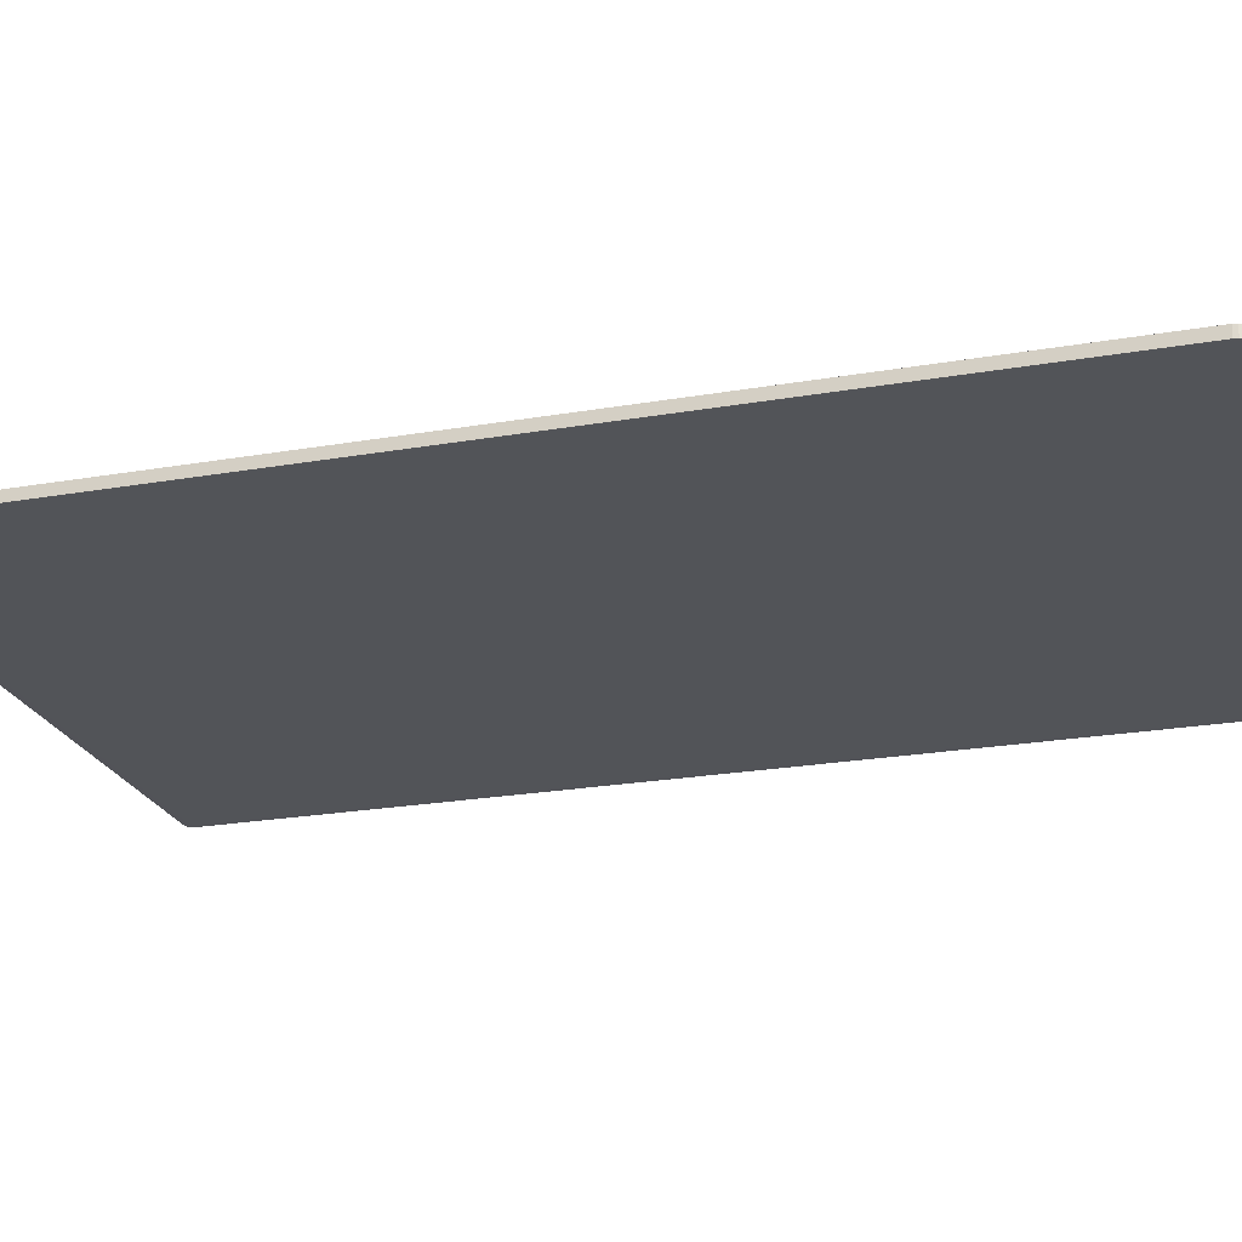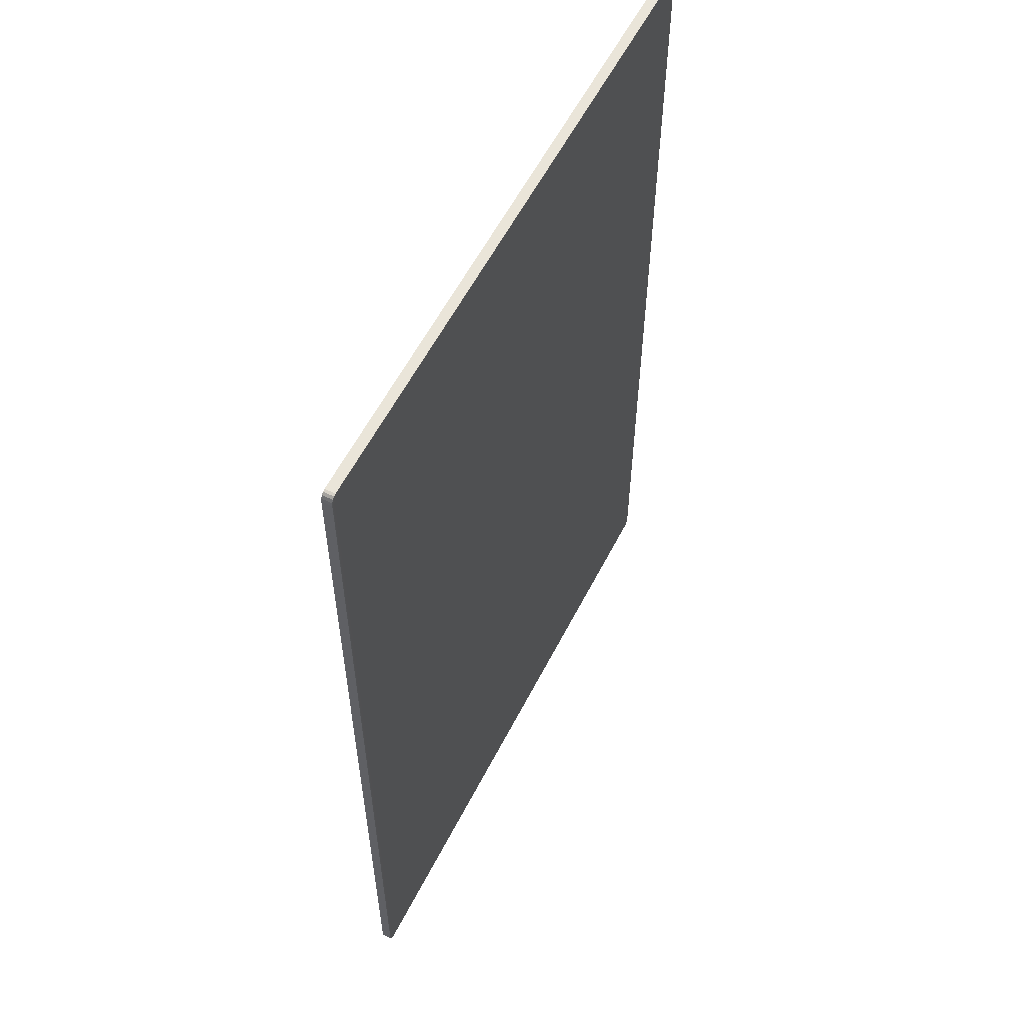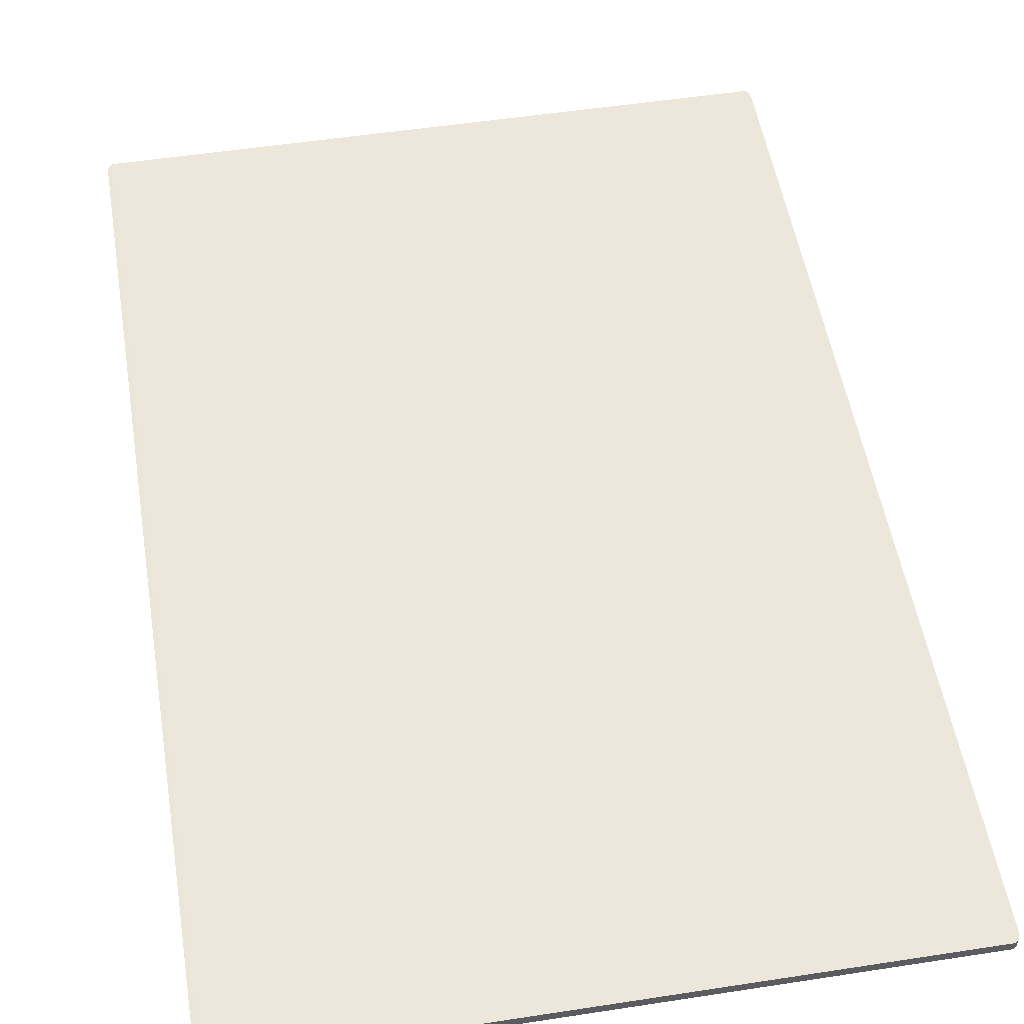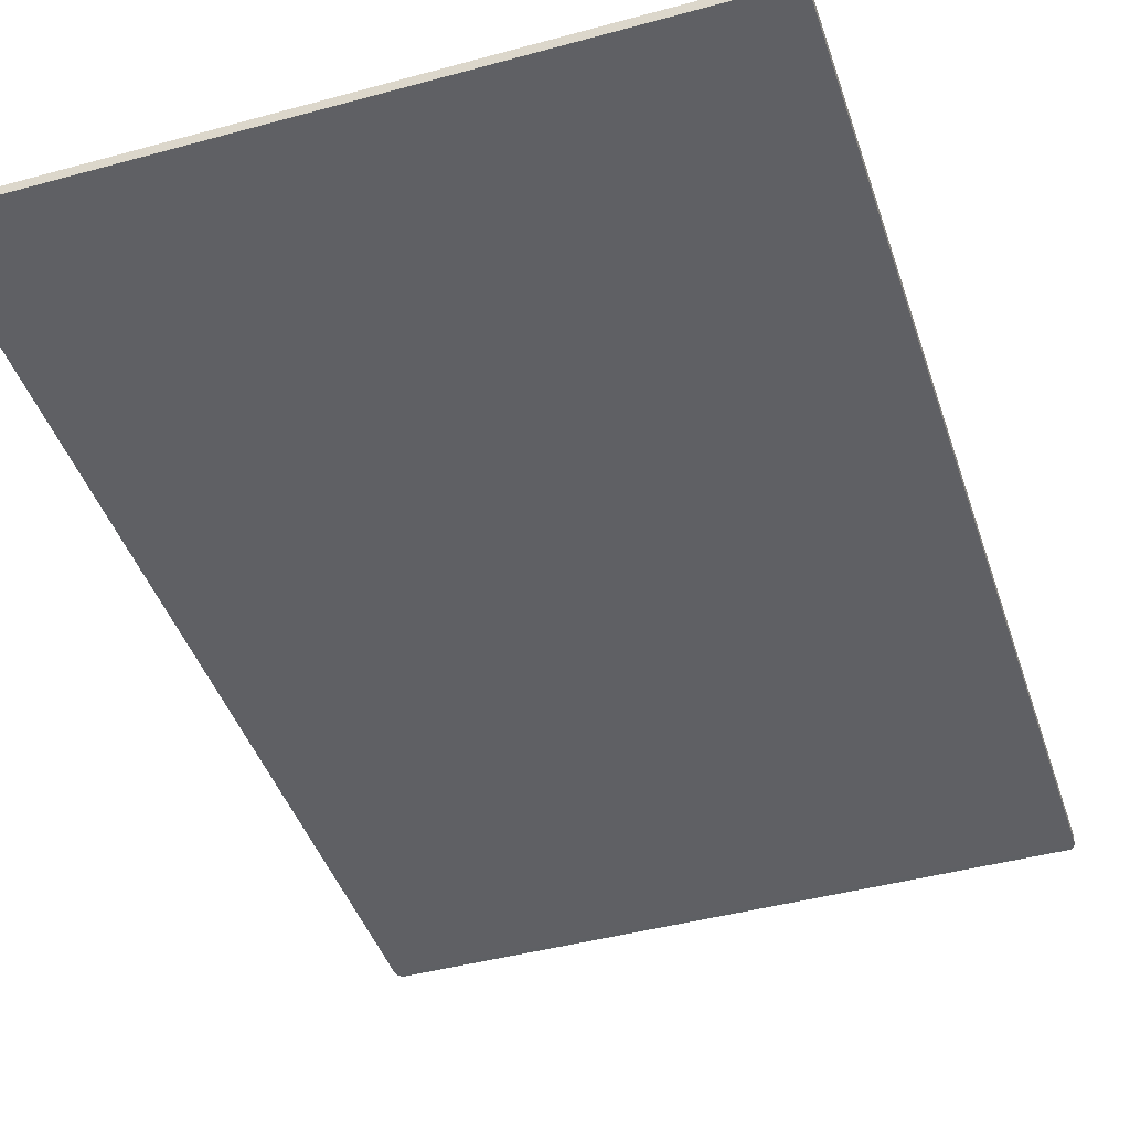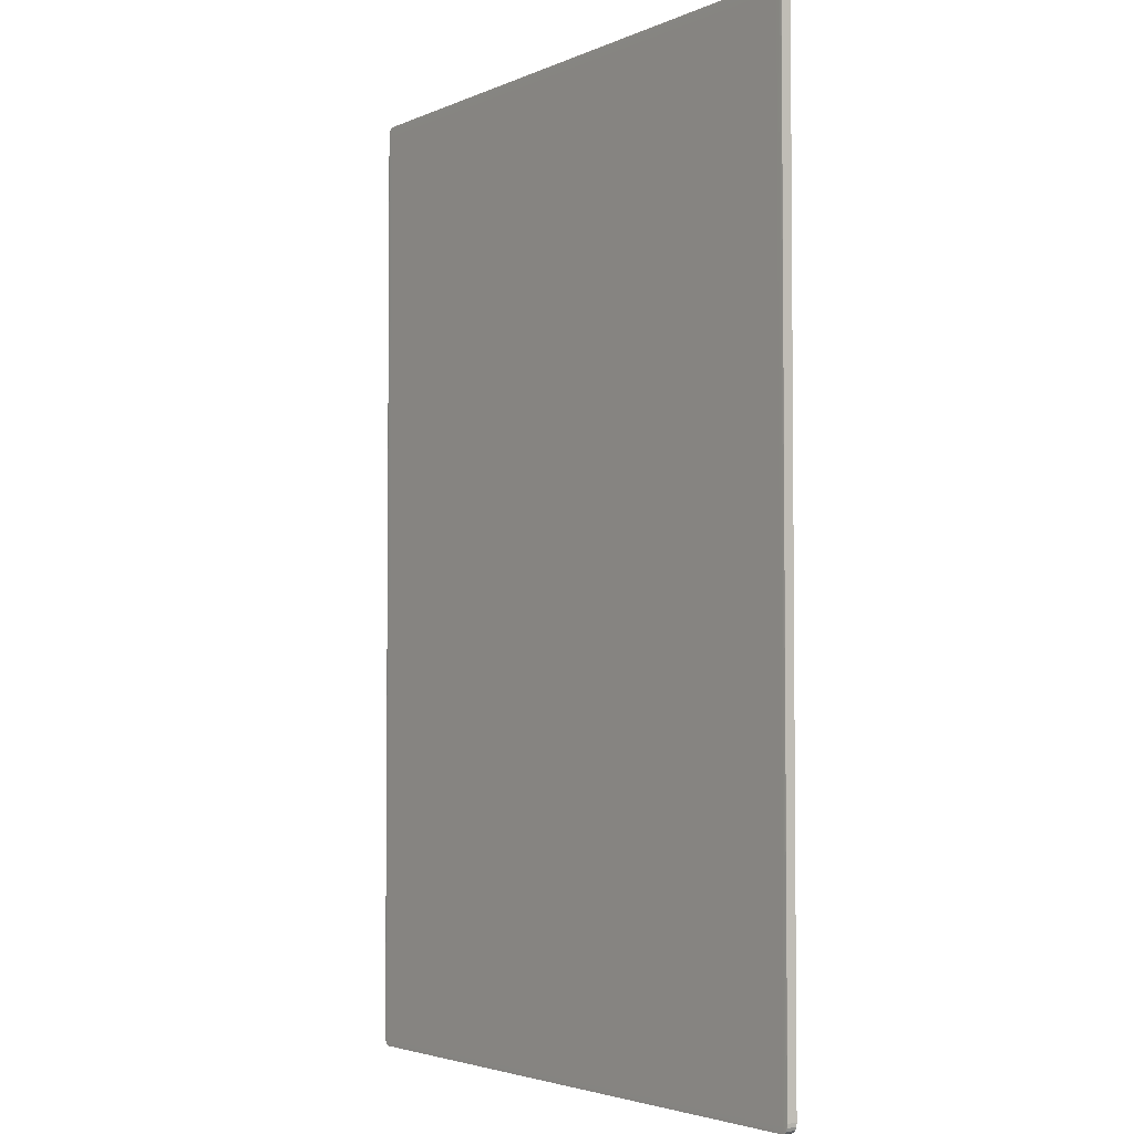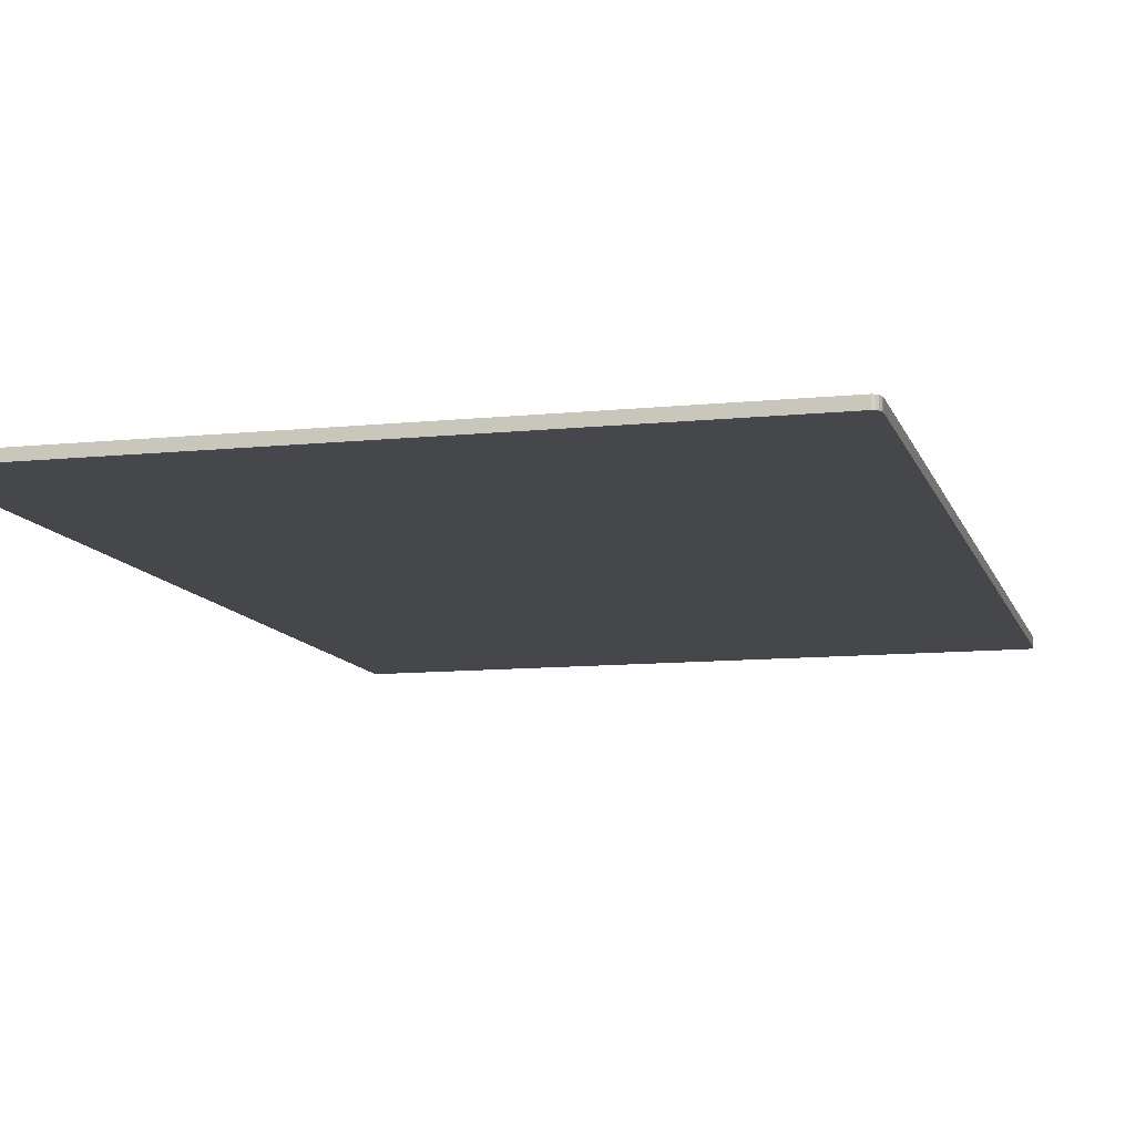
<metadata>
{"format":"obj","ext":"obj","renderer":"f3d","projection":"perspective","resolution":1024,"background":"white","views":[{"elev":-22.8,"azim":106.6,"up":"+Z"},{"elev":58.2,"azim":117.0,"up":"+Y"},{"elev":52.5,"azim":170.6,"up":"+Z"},{"elev":-43.4,"azim":-162.1,"up":"+Z"},{"elev":-3.4,"azim":54.8,"up":"+Y"},{"elev":-10.5,"azim":-165.4,"up":"+Z"}]}
</metadata>
<code>
o Cube.001
v 1.396 4.649 -0.02296
v 1.396 4.693 -0.02251
v 1.425 4.649 -0.02251
v 1.396 4.666 -0.02293
v 1.396 4.68 -0.02283
v 1.407 4.649 -0.02293
v 1.407 4.666 -0.02289
v 1.407 4.678 -0.02281
v 1.412 4.674 -0.02277
v 1.407 4.689 -0.02251
v 1.416 4.68 -0.02251
v 1.396 4.689 -0.02268
v 1.407 4.685 -0.02269
v 1.415 4.678 -0.02268
v 1.423 4.649 -0.02268
v 1.416 4.649 -0.02283
v 1.423 4.666 -0.02251
v 1.42 4.666 -0.02269
v 1.415 4.665 -0.02281
v 1.396 0.324 -0.02251
v 1.396 0.3677 -0.02296
v 1.425 0.3677 -0.02251
v 1.396 0.3274 -0.02268
v 1.396 0.3368 -0.02283
v 1.407 0.3274 -0.02251
v 1.407 0.3314 -0.02269
v 1.407 0.3391 -0.02281
v 1.412 0.3425 -0.02277
v 1.407 0.3677 -0.02293
v 1.416 0.3677 -0.02283
v 1.396 0.351 -0.02293
v 1.407 0.3506 -0.02289
v 1.415 0.3515 -0.02281
v 1.423 0.351 -0.02251
v 1.416 0.3368 -0.02251
v 1.423 0.3677 -0.02268
v 1.42 0.3506 -0.02269
v 1.415 0.3391 -0.02268
v 1.425 4.649 0.02251
v 1.396 4.693 0.02251
v 1.396 4.649 0.02296
v 1.423 4.666 0.02251
v 1.416 4.68 0.02251
v 1.423 4.649 0.02268
v 1.42 4.666 0.02269
v 1.415 4.678 0.02268
v 1.412 4.674 0.02277
v 1.396 4.689 0.02268
v 1.396 4.68 0.02283
v 1.407 4.689 0.02251
v 1.407 4.685 0.02269
v 1.407 4.678 0.02281
v 1.407 4.649 0.02293
v 1.416 4.649 0.02283
v 1.396 4.666 0.02293
v 1.407 4.666 0.02289
v 1.415 4.665 0.02281
v 1.425 0.3677 0.02251
v 1.396 0.3677 0.02296
v 1.396 0.324 0.02251
v 1.423 0.3677 0.02268
v 1.416 0.3677 0.02283
v 1.423 0.351 0.02251
v 1.42 0.3506 0.02269
v 1.415 0.3515 0.02281
v 1.412 0.3425 0.02277
v 1.396 0.351 0.02293
v 1.396 0.3368 0.02283
v 1.407 0.3677 0.02293
v 1.407 0.3506 0.02289
v 1.407 0.3391 0.02281
v 1.407 0.3274 0.02251
v 1.416 0.3368 0.02251
v 1.396 0.3274 0.02268
v 1.407 0.3314 0.02269
v 1.415 0.3391 0.02268
v -1.449 4.649 -0.02296
v -1.479 4.649 -0.02251
v -1.449 4.693 -0.02251
v -1.461 4.649 -0.02293
v -1.47 4.649 -0.02283
v -1.449 4.666 -0.02293
v -1.461 4.666 -0.02289
v -1.469 4.665 -0.02281
v -1.466 4.674 -0.02277
v -1.476 4.666 -0.02251
v -1.47 4.68 -0.02251
v -1.476 4.649 -0.02268
v -1.474 4.666 -0.02269
v -1.469 4.678 -0.02268
v -1.449 4.689 -0.02268
v -1.449 4.68 -0.02283
v -1.461 4.689 -0.02251
v -1.461 4.685 -0.02269
v -1.46 4.678 -0.02281
v -1.479 0.3677 -0.02251
v -1.449 0.3677 -0.02296
v -1.449 0.324 -0.02251
v -1.476 0.3677 -0.02268
v -1.47 0.3677 -0.02283
v -1.476 0.351 -0.02251
v -1.474 0.3506 -0.02269
v -1.469 0.3515 -0.02281
v -1.466 0.3425 -0.02277
v -1.449 0.351 -0.02293
v -1.449 0.3368 -0.02283
v -1.461 0.3677 -0.02293
v -1.461 0.3506 -0.02289
v -1.46 0.3391 -0.02281
v -1.461 0.3274 -0.02251
v -1.47 0.3368 -0.02251
v -1.449 0.3274 -0.02268
v -1.461 0.3314 -0.02269
v -1.469 0.3391 -0.02268
v -1.479 4.649 0.02251
v -1.449 4.649 0.02296
v -1.449 4.693 0.02251
v -1.476 4.649 0.02268
v -1.47 4.649 0.02283
v -1.476 4.666 0.02251
v -1.474 4.666 0.02269
v -1.469 4.665 0.02281
v -1.466 4.674 0.02277
v -1.449 4.666 0.02293
v -1.449 4.68 0.02283
v -1.461 4.649 0.02293
v -1.461 4.666 0.02289
v -1.46 4.678 0.02281
v -1.461 4.689 0.02251
v -1.47 4.68 0.02251
v -1.449 4.689 0.02268
v -1.461 4.685 0.02269
v -1.469 4.678 0.02268
v -1.449 0.324 0.02251
v -1.449 0.3677 0.02296
v -1.479 0.3677 0.02251
v -1.449 0.3274 0.02268
v -1.449 0.3368 0.02283
v -1.461 0.3274 0.02251
v -1.461 0.3314 0.02269
v -1.46 0.3391 0.02281
v -1.466 0.3425 0.02277
v -1.461 0.3677 0.02293
v -1.47 0.3677 0.02283
v -1.449 0.351 0.02293
v -1.461 0.3506 0.02289
v -1.469 0.3515 0.02281
v -1.476 0.351 0.02251
v -1.47 0.3368 0.02251
v -1.476 0.3677 0.02268
v -1.474 0.3506 0.02269
v -1.469 0.3391 0.02268
f 98 20 60 134
f 136 115 78 96
f 59 41 116 135
f 2 79 117 40
f 22 3 39 58
f 2 10 13 12
f 10 11 14 13
f 12 13 8 5
f 13 14 9 8
f 3 15 18 17
f 15 16 19 18
f 17 18 14 11
f 18 19 9 14
f 20 23 26 25
f 23 24 27 26
f 25 26 38 35
f 26 27 28 38
f 22 34 37 36
f 34 35 38 37
f 36 37 33 30
f 37 38 28 33
f 39 42 45 44
f 42 43 46 45
f 44 45 57 54
f 45 46 47 57
f 40 48 51 50
f 48 49 52 51
f 50 51 46 43
f 51 52 47 46
f 41 53 56 55
f 53 54 57 56
f 55 56 52 49
f 56 57 47 52
f 58 61 64 63
f 61 62 65 64
f 63 64 76 73
f 64 65 66 76
f 59 67 70 69
f 67 68 71 70
f 69 70 65 62
f 70 71 66 65
f 60 72 75 74
f 72 73 76 75
f 74 75 71 68
f 75 76 66 71
f 78 86 89 88
f 86 87 90 89
f 88 89 84 81
f 89 90 85 84
f 79 91 94 93
f 91 92 95 94
f 93 94 90 87
f 94 95 85 90
f 96 99 102 101
f 99 100 103 102
f 101 102 114 111
f 102 103 104 114
f 98 110 113 112
f 110 111 114 113
f 112 113 109 106
f 113 114 104 109
f 115 118 121 120
f 118 119 122 121
f 120 121 133 130
f 121 122 123 133
f 116 124 127 126
f 124 125 128 127
f 126 127 122 119
f 127 128 123 122
f 117 129 132 131
f 129 130 133 132
f 131 132 128 125
f 132 133 123 128
f 134 137 140 139
f 137 138 141 140
f 139 140 152 149
f 140 141 142 152
f 135 143 146 145
f 143 144 147 146
f 145 146 141 138
f 146 147 142 141
f 136 148 151 150
f 148 149 152 151
f 150 151 147 144
f 151 152 142 147
f 98 134 139 110
f 110 139 149 111
f 111 149 148 101
f 101 148 136 96
f 20 98 112 23
f 23 112 106 24
f 3 22 36 15
f 15 36 30 16
f 135 116 126 143
f 143 126 119 144
f 144 119 118 150
f 150 118 115 136
f 41 59 69 53
f 53 69 62 54
f 54 62 61 44
f 44 61 58 39
f 81 100 99 88
f 88 99 96 78
f 40 117 131 48
f 48 131 125 49
f 49 125 124 55
f 55 124 116 41
f 2 40 50 10
f 10 50 43 11
f 11 43 42 17
f 17 42 39 3
f 134 60 74 137
f 137 74 68 138
f 138 68 67 145
f 145 67 59 135
f 117 79 93 129
f 129 93 87 130
f 130 87 86 120
f 120 86 78 115
f 79 2 12 91
f 91 12 5 92
f 60 20 25 72
f 72 25 35 73
f 73 35 34 63
f 63 34 22 58
f 1 4 7 6
f 4 5 8 7
f 6 7 19 16
f 7 8 9 19
f 21 29 32 31
f 29 30 33 32
f 31 32 27 24
f 32 33 28 27
f 77 80 83 82
f 80 81 84 83
f 82 83 95 92
f 83 84 85 95
f 97 105 108 107
f 105 106 109 108
f 107 108 103 100
f 108 109 104 103
f 24 106 105 31
f 31 105 97 21
f 16 30 29 6
f 6 29 21 1
f 77 97 107 80
f 80 107 100 81
f 92 5 4 82
f 82 4 1 77
f 97 77 1 21

</code>
